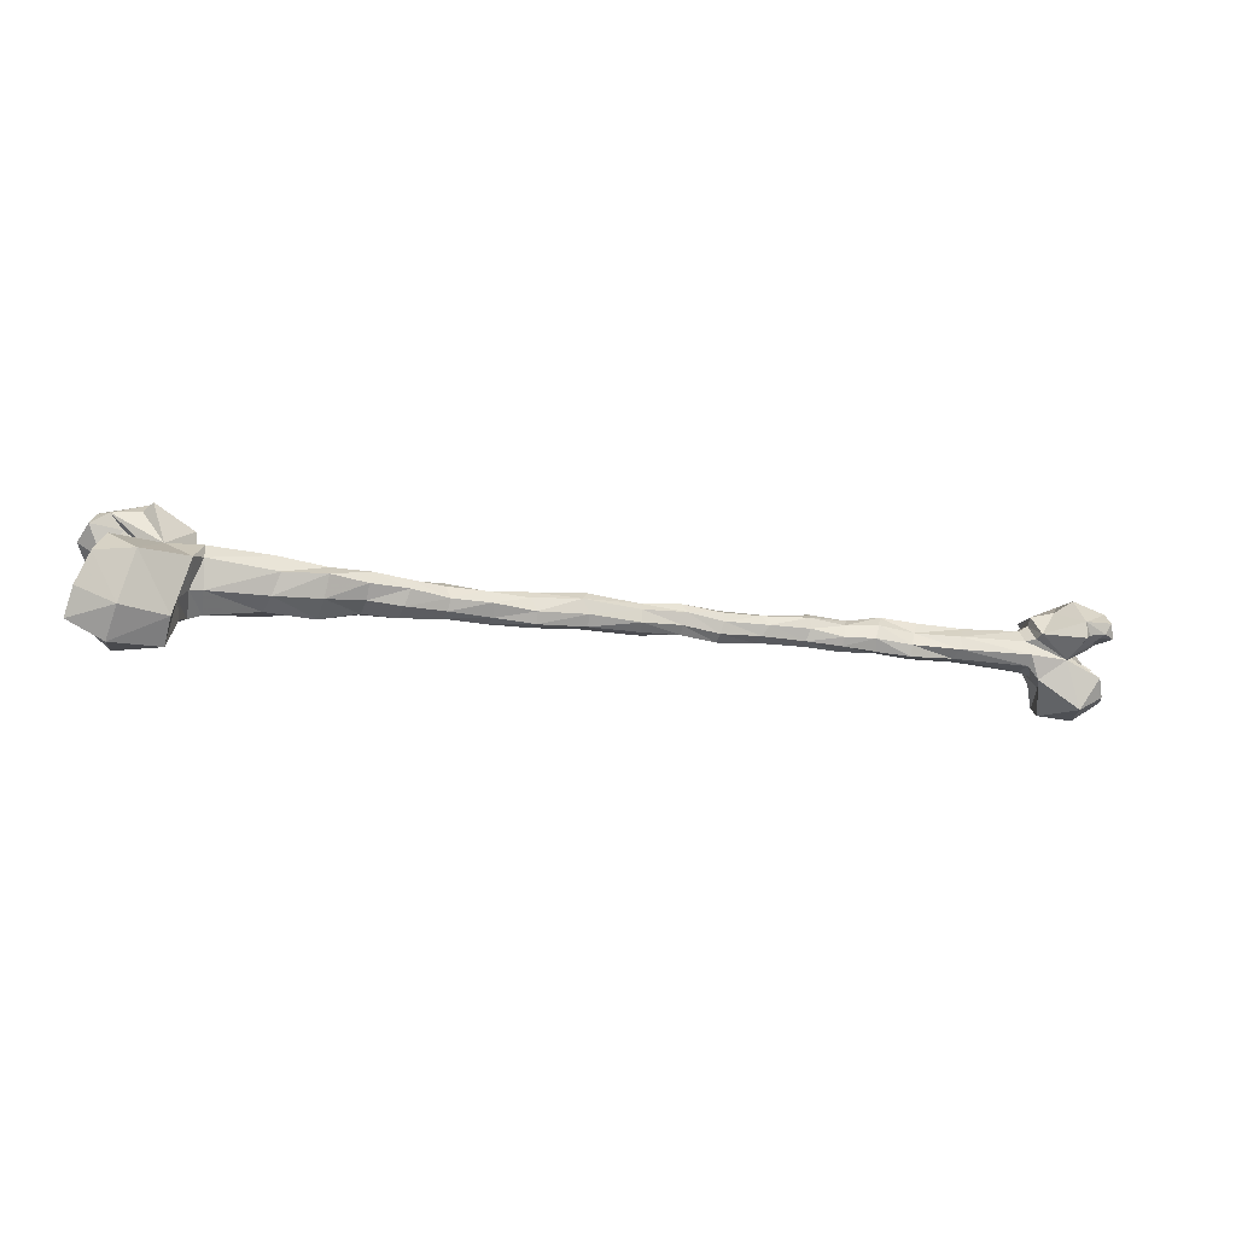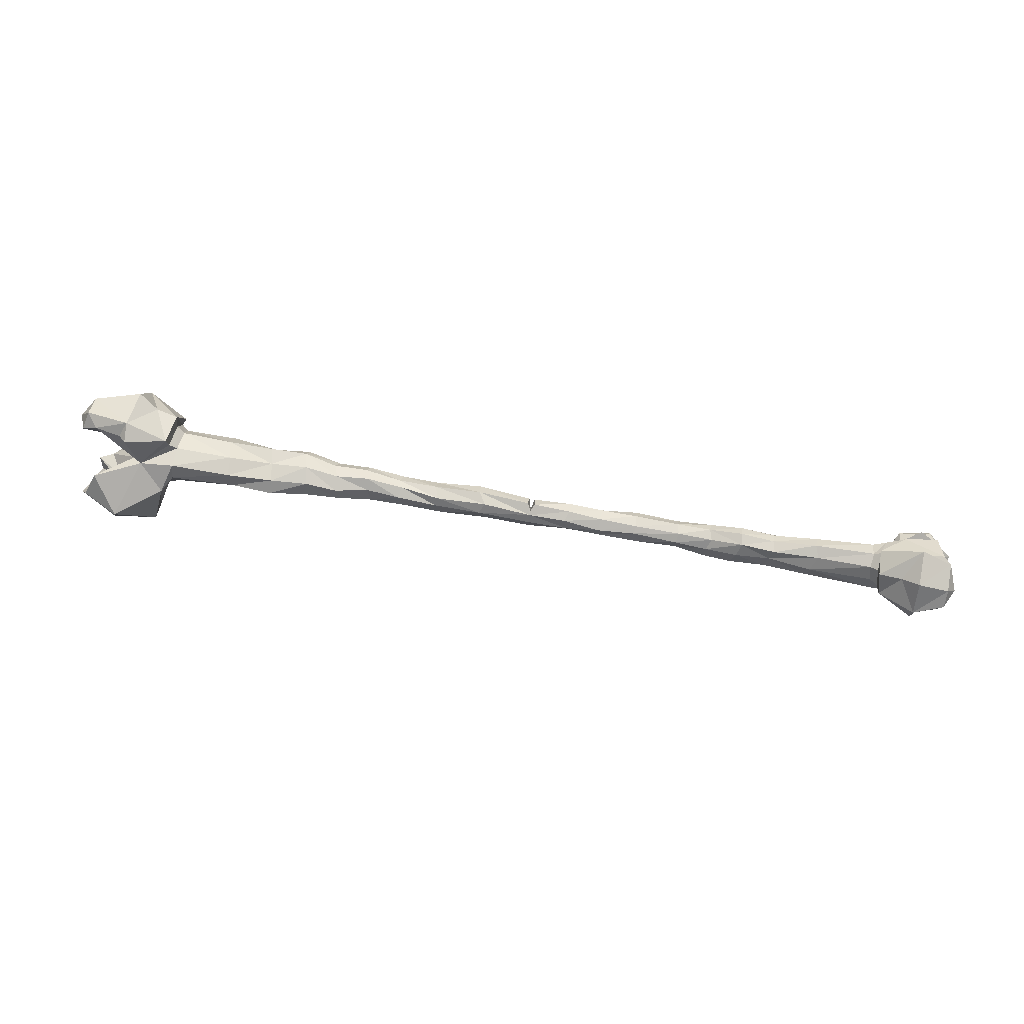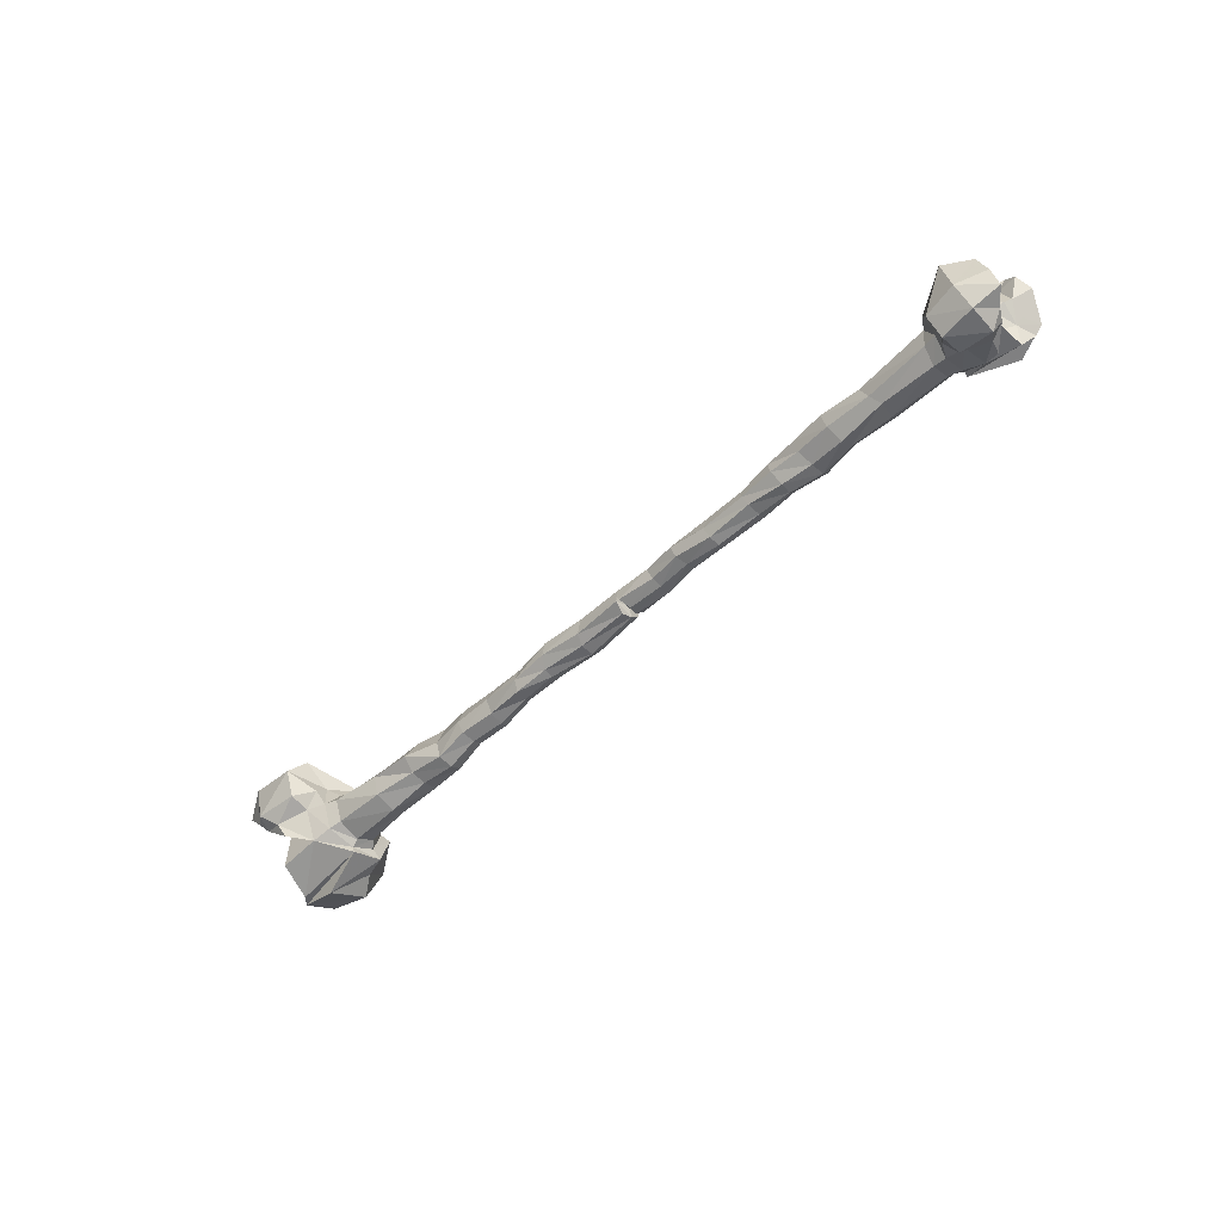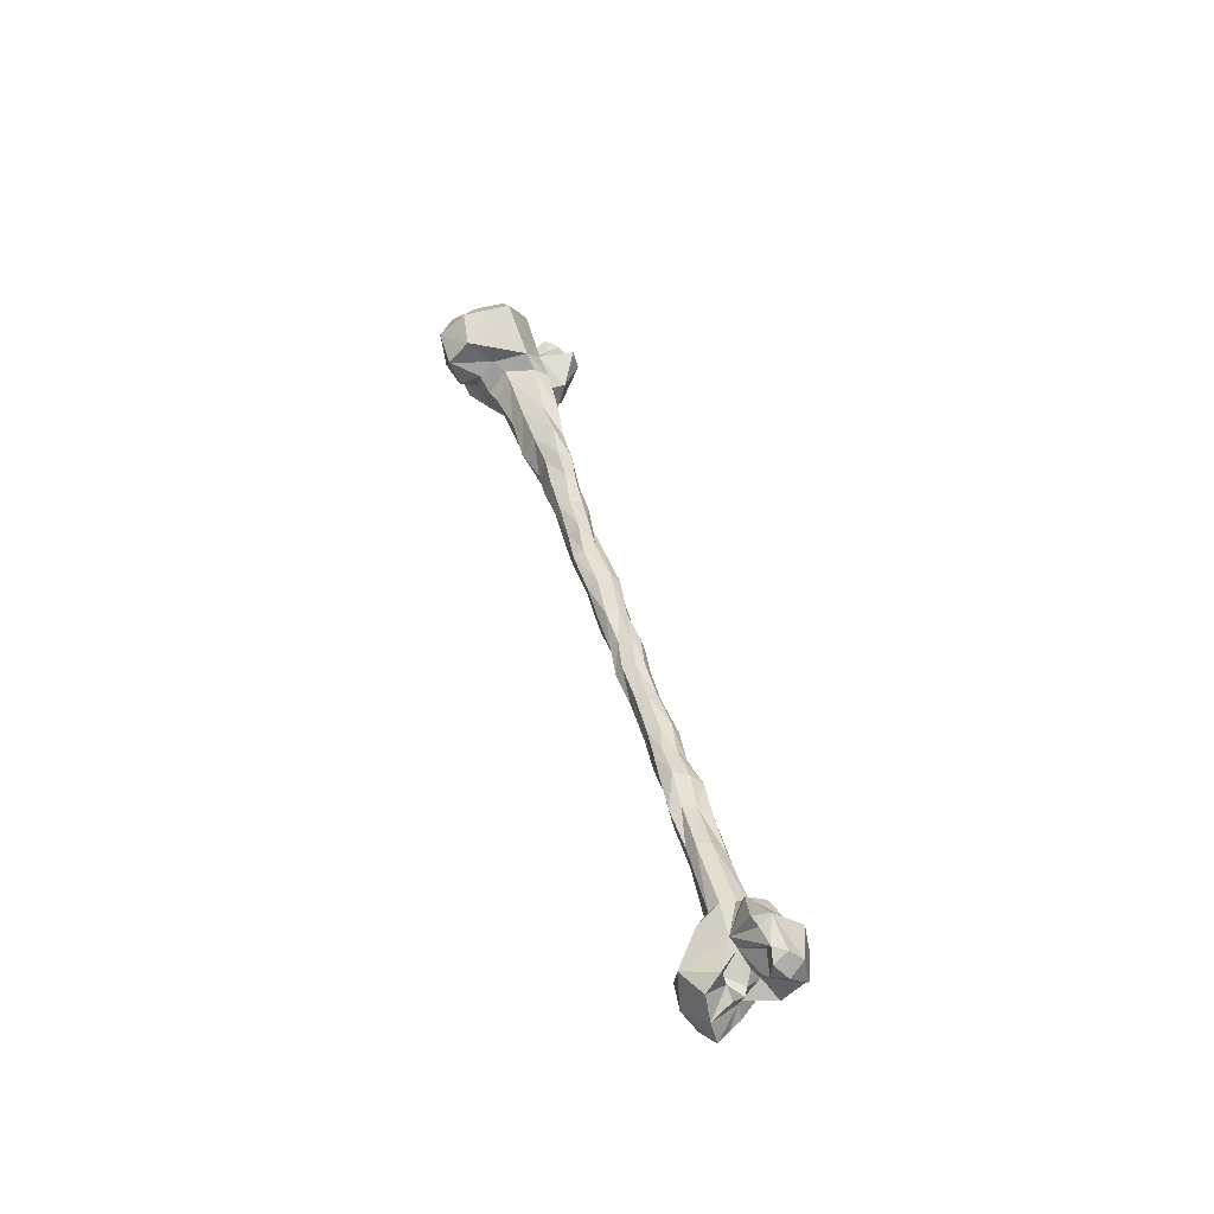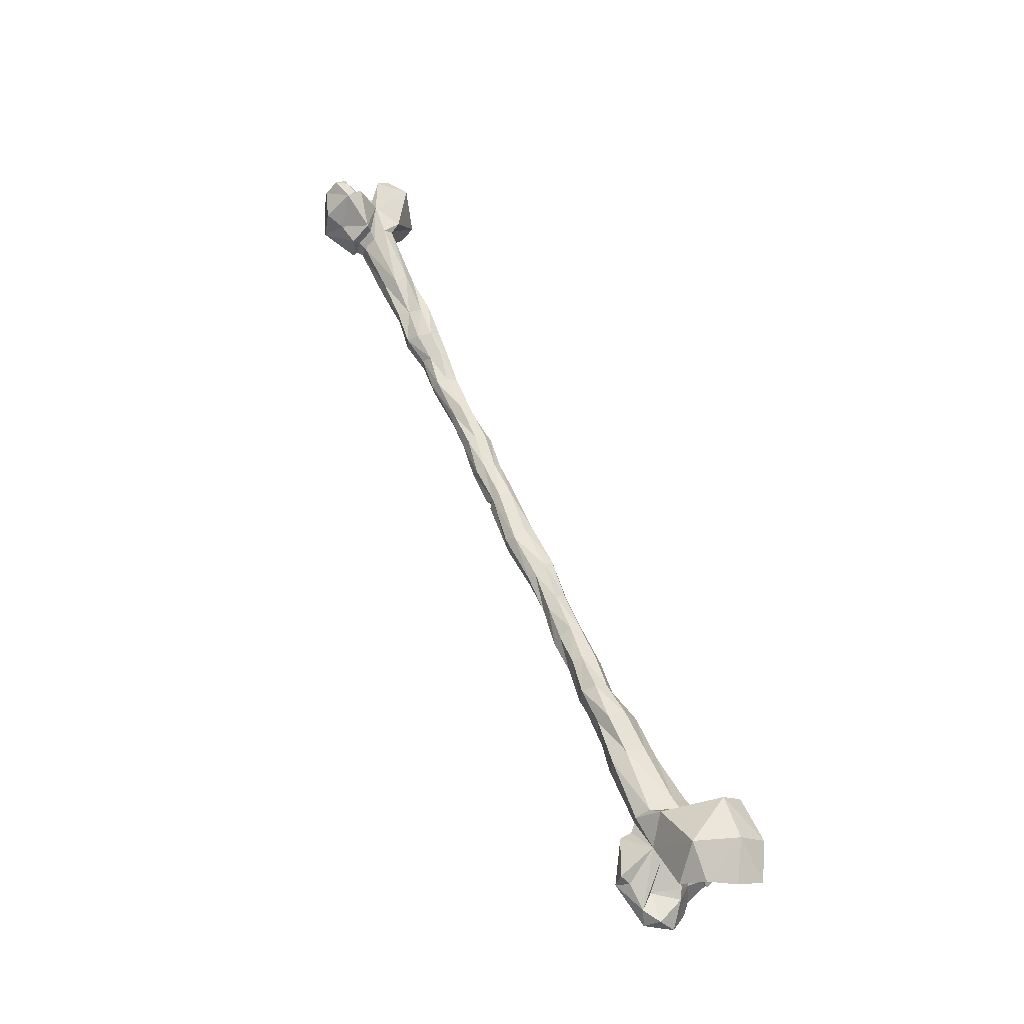
<metadata>
{"format":"obj","ext":"obj","renderer":"f3d","projection":"perspective","resolution":1024,"background":"white","views":[{"elev":-19.8,"azim":-14.1,"up":"+Y"},{"elev":71.7,"azim":9.1,"up":"+Y"},{"elev":-48.2,"azim":46.8,"up":"+Z"},{"elev":39.3,"azim":76.0,"up":"+Z"},{"elev":62.1,"azim":-113.7,"up":"+Z"}]}
</metadata>
<code>
v  80.1 -6.27 21.5
v  78.97 7.49 23.45
v  79.29 3.366 19.61
v  78.52 -1.124 18.95
v  17.5 -6.962 21.7
v  19.18 -5.844 27.18
v  18.07 -0.8915 31.34
v  14.43 4.585 29.75
v  16 6.379 24.87
v  14.18 5.355 21.07
v  15.44 1.369 17.33
v  16.46 -4.131 17.38
v  -34.24 -6.858 21.36
v  -33.01 -4.082 30.11
v  -32.69 1.79 34.51
v  -31.01 8.056 31.1
v  -32.67 9.599 23
v  -34.45 7.325 15.25
v  -33.75 1.672 12
v  -34.23 -4.714 14.22
v  -102.5 -16.29 24.86
v  -103 -8.065 35.55
v  -102.6 2.838 44.43
v  -100.9 15.24 24.14
v  -99.99 10.97 12.45
v  -100.3 0.2812 7.394
v  -102.8 -11.93 12.87
v  -111 -19.96 24.51
v  -107.3 -13.29 39.22
v  -111.2 -13.88 9.695
v  -132.3 -3.055 26.98
v  -134.8 -23.77 24.57
v  -146.4 -13.47 45.9
v  -135.5 9.657 43.94
v  -135.4 25.84 24.58
v  -140.5 21.29 7.941
v  -135.1 0.9556 -0.2232
v  -110.6 -29.27 27.18
v  -109.4 -24.53 50.4
v  -124 -1.117 58.99
v  -140.8 -0.4619 50.5
v  -138.9 -3.772 29.74
v  -140.2 -25.63 31.14
v  -119.5 31.82 21.81
v  -118.6 22.95 2.543
v  -118.8 3.667 -6.074
v  -140.2 5.567 0.9066
v  -137 7.383 20.17
v  -140.5 27.4 17.81
v  -133 5.282 22.31
v  -125.3 1.87 24.62
v  -135.2 3.724 10.87
v  -130.6 -0.1472 10.85
v  -130.5 -15.01 6.378
v  -143.2 20.82 24.19
v  -129.6 19.23 23.49
v  -118.1 8.278 30.76
v  -131 13.16 22.98
v  -125.9 -1.424 38.02
v  -130.9 -2.648 36.8
v  -130.9 -15.09 27.21
v  -128.8 -15.02 25.57
v  -122.8 -6.194 16.76
v  -137.4 -8.198 33.84
v  -113.8 11.2 34.39
v  -101.5 20.98 24.32
v  -100.2 15.92 9.233
v  -99.25 0.4174 4.057
v  -119 29.32 30.98
v  -122.9 26.46 27.2
v  -110 17.65 7.424
v  -147.2 15.46 15.49
v  -97.43 -7.101 34.25
v  -96.7 -14.15 24.76
v  -98.08 5.451 37.46
v  -97.88 12.15 33.55
v  -97.45 11.81 24.04
v  -96.62 8.156 14.32
v  -97.19 -0.184 9.888
v  -96.96 -10.33 14.27
v  -105.8 -19.71 33
v  -110.7 -33.61 39.97
v  -148.9 -25.24 39.97
v  -129.8 -22.42 53.57
v  -132.8 -33.98 42.08
v  -130.5 -32.11 25.85
v  -124.2 -25.84 20.54
v  -121 -23.07 13.05
v  58.53 -6.43 27.42
v  37.19 -7.554 28.51
v  35.51 -7.367 22.93
v  55.83 -5.604 21.36
v  58.46 -2.072 30.87
v  36.44 -2.956 31.35
v  55.49 4.382 31.15
v  33.77 3.033 30.43
v  58.04 8.183 27.69
v  34.37 6.499 27.74
v  54.74 8.496 21.91
v  32.44 6.121 21.71
v  54.41 4.334 17.42
v  32.82 1.158 17.83
v  54.2 -1.53 18.18
v  32.79 -3.191 18.97
v  0.0453 -5.302 28.66
v  -17.76 -5.321 30.32
v  -19.15 -7.802 22.31
v  -1.113 -6.833 23.7
v  0.7599 -0.5092 31.34
v  -16.02 1.329 33.67
v  -0.9956 5.501 28.62
v  -16.48 5.946 31.6
v  -1.517 8.535 23.76
v  -16.82 7.922 24.73
v  -3.19 6.791 18.74
v  -19.11 5.737 18.57
v  -1.436 2.408 15.76
v  -17.64 0.7005 15.34
v  -1.16 -3.704 17.38
v  -18.18 -5.314 16.9
v  -50.08 -5.745 32.37
v  -70.85 -6.328 32.15
v  -49.03 3.32 37.17
v  -67.94 2.928 35.81
v  -48.69 7.993 32.07
v  -70.09 10.39 33.53
v  -50.11 8.15 23.39
v  -70.35 11.77 24.69
v  -51.81 7.758 15.54
v  -73.3 7.034 14.99
v  -50.77 0.5962 13.23
v  -71.47 -0.2682 10.2
v  -51.48 -5.993 15.73
v  -72.34 -9.071 14.62
v  -73.44 -10.84 25.17
v  -51.61 -11.15 22.35
v  80.98 -6.361 23.18
v  80.81 5.242 28.77
v  80.5 0.7413 23.78
v  98.42 -6.216 26.16
v  114 -7.965 25.42
v  114.6 -5.645 20.8
v  99.8 -4.216 20.98
v  98.2 -3.117 30.04
v  114.6 -5.422 29.57
v  99.94 2.234 31.66
v  116 -0.3751 31.45
v  98.25 6.432 29.35
v  115.1 3.747 30.76
v  99.95 7.893 24.64
v  115.8 6.184 25.67
v  100.2 5.324 19.82
v  115.8 3.709 20.12
v  100.3 0.07764 19.1
v  116 -0.4408 19.15
v  152.8 -6.19 24.39
v  169.5 -7.095 24.27
v  170.9 -2.243 19.15
v  154 -3.664 20.63
v  152.3 -5.316 29.02
v  168.1 -6.704 30.52
v  153.8 -0.4002 31.53
v  168.4 -3.32 32.94
v  153.8 4.65 31.18
v  169.1 2.404 31.53
v  154.8 7.298 27.3
v  171.2 5.905 27.54
v  153.5 6.821 22.37
v  169.8 6.218 22.47
v  154.1 2.229 19.31
v  170.2 2.654 18.76
v  200.1 -7.46 23.45
v  221.1 -6.903 22.87
v  224.1 -3.059 18.8
v  201.9 -1.613 17.65
v  198.6 -8.937 30.89
v  217.8 -7.827 29.68
v  198.4 -4.262 32.99
v  220.4 -4.982 34.17
v  200.4 1.734 31.13
v  220.8 1.081 33.46
v  202.4 6.963 29.2
v  223.9 6.452 28.65
v  201.2 7.124 23.77
v  222 8.456 23.12
v  201.8 4.011 19.78
v  222.8 4.057 18.2
v  256 -4.097 14.12
v  257.2 -10.41 21.8
v  261.7 -14.32 18.51
v  259.9 -10.76 12.79
v  265 -4.693 10.8
v  256.3 -14.72 31.19
v  253.5 11.06 22.9
v  256.1 5.195 15.14
v  265.1 7.449 12.62
v  252.7 13.4 22.42
v  83 -0.9668 19.06
v  81.94 3.408 19.74
v  81.8 -6.205 21.48
v  290.1 -19.02 19.7
v  286.1 -20.08 30.01
v  280.2 -10.68 25.95
v  284.4 -9.4 21.32
v  82.38 7.419 23.65
v  80.74 6.005 26.8
v  282.8 -13.57 36.3
v  268 -6.416 35.95
v  271.5 -4.225 33.08
v  277 -11.45 27.1
v  286.1 8.834 44.53
v  286.3 14.98 38.3
v  290.8 8.343 35.34
v  275 3.661 19.54
v  280.1 9.74 11.13
v  273.5 3.314 6.149
v  282.8 -5.413 8.06
v  279.3 -4.619 14.57
v  264.7 -8.368 4.397
v  265 -18.76 3.41
v  280.8 -20.14 3.821
v  279.7 -7.909 2.029
v  263.7 -24.76 12.18
v  274.8 -26.88 31.16
v  278.7 -26.56 14.41
v  255.3 2.827 40.59
v  271.9 -0.4706 48.97
v  272 6.874 49.05
v  271.6 19.74 38.86
v  271.7 22.68 22.75
v  286.1 17.32 25.49
v  282.8 17.43 21.87
v  275.9 -2.845 5.468
v  286.1 -10.52 8.056
v  280.6 -5.841 14.87
v  263.8 14.82 35.59
v  280.3 9.153 23.04
v  281.7 1.575 29.2
v  284.2 3.523 30.34
v  283.1 9.767 25.94
v  279.4 3.269 39.84
v  282.8 3.618 44.72
v  288 2.967 40.83
v  276.8 -0.7728 27.09
v  280.4 2.532 35.21
v  281.3 -3.436 23.85
v  285.4 -5.561 23.85
v  292 -16.8 10.07
v  254.2 1.919 36.34
v  253 9.301 31.22
v  253.2 12.42 34.14
v  274.7 1.843 46.05
v  251 -8.961 22.39
v  249.7 -3.526 16.01
v  251.9 -9.121 31.71
v  252 -5.246 35.78
v  250.6 1.36 33.71
v  249.4 7.348 29.5
v  250.3 9.046 23.05
v  249.8 4.289 16.88
v  131 -6.159 24.02
v  132.3 -3.781 19.27
v  80.95 -6.622 26.74
v  132.9 -4.981 29.75
v  80.74 -3.806 31.01
v  135.6 -0.4878 31.94
v  80.67 1.798 31.31
v  132.6 4.053 29.68
v  133.7 5.687 26.31
v  132.8 4.996 20.9
v  132.7 0.8436 17.7
v  183.8 -6.359 24.4
v  185.4 -0.5402 19.54
v  183.2 -7.846 30.28
v  181.8 -3.166 33.99
v  184.1 3.368 32.55
v  186 8.459 28.46
v  185.1 9.214 23.11
v  185.5 5.553 18.97
g Kost01
f 91 92 89 90
f 90 89 93 94
f 94 93 95 96
f 95 97 98 96
f 97 99 100 98
f 99 101 102 100
f 101 103 104 102
f 103 92 91 104
f 107 108 105 106
f 106 105 109 110
f 109 111 112 110
f 111 113 114 112
f 113 115 116 114
f 115 117 118 116
f 117 119 120 118
f 120 119 108 107
f 136 121 122 135
f 122 121 123 124
f 124 123 125 126
f 126 125 127 128
f 127 129 130 128
f 129 131 132 130
f 131 133 134 132
f 133 136 135 134
f 29 81 21 22
f 30 68 26 27
f 28 30 27 21
f 1 3 139 137
f 60 64 33 41
f 139 3 2 206
f 57 59 34 65
f 62 30 88 32
f 62 63 54 30
f 86 38 82 85
f 36 49 44 45
f 47 36 45 46
f 30 28 87 88
f 38 28 81 82
f 34 59 60 41
f 61 62 32 43
f 38 86 87 28
f 47 46 68 37
f 48 52 53 50
f 55 56 35 49
f 57 65 35 56
f 53 63 51 50
f 53 52 47 37
f 54 53 37 30
f 58 56 48 50
f 57 58 50 51
f 31 59 57 51
f 42 60 59 31
f 62 61 42 31
f 63 62 31 51
f 83 33 61 43
f 25 67 66 24
f 26 68 67 25
f 35 70 44 49
f 71 44 66 67
f 46 71 67 68
f 55 49 72 48
f 74 73 22 21
f 22 73 75 23
f 23 75 76 65
f 65 76 77 24
f 77 78 25 24
f 78 79 26 25
f 79 80 27 26
f 80 74 21 27
f 40 39 23 65
f 82 81 29 39
f 85 82 39 84
f 84 40 41 33
f 83 85 84 33
f 43 86 85 83
f 32 87 86 43
f 5 91 90 6
f 263 89 1 137
f 6 90 94 7
f 265 93 89 263
f 7 94 96 8
f 267 95 93 265
f 96 98 9 8
f 138 97 95 267
f 98 100 10 9
f 2 99 138 206
f 100 102 11 10
f 101 99 2 3
f 102 104 12 11
f 103 101 3 4
f 104 91 5 12
f 92 103 4 1
f 13 107 106 14
f 6 105 108 5
f 14 106 110 15
f 7 109 105 6
f 110 112 16 15
f 8 111 109 7
f 112 114 17 16
f 113 111 8 9
f 114 116 18 17
f 115 113 9 10
f 18 116 118 19
f 117 115 10 11
f 118 120 20 19
f 119 117 11 12
f 20 120 107 13
f 5 108 119 12
f 135 122 73 74
f 121 136 13 14
f 73 122 124 75
f 15 123 121 14
f 75 124 126 76
f 16 125 123 15
f 76 126 128 77
f 17 127 125 16
f 128 130 78 77
f 18 129 127 17
f 130 132 79 78
f 131 129 18 19
f 132 134 80 79
f 133 131 19 20
f 134 135 74 80
f 136 133 20 13
f 142 141 140 143
f 141 145 144 140
f 145 147 146 144
f 146 147 149 148
f 148 149 151 150
f 150 151 153 152
f 152 153 155 154
f 154 155 142 143
f 158 157 156 159
f 157 161 160 156
f 160 161 163 162
f 162 163 165 164
f 164 165 167 166
f 166 167 169 168
f 168 169 171 170
f 171 158 159 170
f 175 174 173 172
f 173 177 176 172
f 177 179 178 176
f 179 181 180 178
f 180 181 183 182
f 182 183 185 184
f 184 185 187 186
f 186 187 174 175
f 191 190 188 192
f 196 195 194 197
f 192 188 195 196
f 139 199 200 137
f 203 202 201 204
f 139 206 205 199
f 209 208 207 210
f 216 196 218 217
f 215 214 218 196
f 222 221 220 219
f 212 229 228 211
f 231 230 229 212
f 196 216 233 192
f 219 220 191 192
f 207 202 203 210
f 235 234 217 218
f 219 192 233 222
f 231 232 197 230
f 239 238 237 240
f 243 211 242 241
f 209 241 242 208
f 237 238 244 214
f 237 232 231 240
f 215 196 232 237
f 239 241 245 238
f 209 244 238 245
f 246 244 209 210
f 247 246 210 203
f 218 246 247 235
f 214 244 246 218
f 235 201 248 234
f 250 249 226 251
f 194 250 251 197
f 242 211 228 252
f 236 251 226 228
f 230 197 251 236
f 243 239 213 211
f 254 188 189 253
f 189 193 255 253
f 193 208 256 255
f 208 249 257 256
f 257 249 250 258
f 258 250 194 259
f 259 194 195 260
f 260 195 188 254
f 224 208 193 223
f 220 223 190 191
f 221 225 223 220
f 225 201 202 224
f 248 201 225 221
f 234 248 221 222
f 217 234 222 233
f 262 261 141 142
f 200 140 263 137
f 261 264 145 141
f 265 263 140 144
f 264 266 147 145
f 267 265 144 146
f 147 266 268 149
f 138 267 146 148
f 149 268 269 151
f 138 150 205 206
f 151 269 270 153
f 152 199 205 150
f 153 270 271 155
f 154 198 199 152
f 155 271 262 142
f 143 200 198 154
f 273 272 157 158
f 261 262 159 156
f 272 274 161 157
f 264 261 156 160
f 161 274 275 163
f 266 264 160 162
f 163 275 276 165
f 164 268 266 162
f 165 276 277 167
f 166 269 268 164
f 277 278 169 167
f 168 270 269 166
f 169 278 279 171
f 170 271 270 168
f 279 273 158 171
f 262 271 170 159
f 174 254 253 173
f 172 272 273 175
f 253 255 177 173
f 274 272 172 176
f 255 256 179 177
f 275 274 176 178
f 256 257 181 179
f 276 275 178 180
f 181 257 258 183
f 277 276 180 182
f 183 258 259 185
f 184 278 277 182
f 185 259 260 187
f 186 279 278 184
f 187 260 254 174
f 175 273 279 186
f 21 81 28
f 22 23 29
f 4 3 1
f 49 36 72
f 39 40 84
f 65 66 69
f 68 30 37
f 29 23 39
f 71 45 44
f 46 45 71
f 69 66 44
f 55 48 56
f 56 58 57
f 53 54 63
f 60 42 64
f 42 61 64
f 64 61 33
f 65 24 66
f 70 35 65
f 65 69 70
f 70 69 44
f 36 47 72
f 52 48 72
f 47 52 72
f 34 41 40
f 65 34 40
f 87 32 88
f 92 1 89
f 97 138 99
f 188 190 189
f 189 190 193
f 198 200 199
f 211 213 212
f 223 225 224
f 208 227 226
f 197 232 196
f 190 223 193
f 236 228 229
f 230 236 229
f 227 228 226
f 243 241 239
f 241 209 245
f 237 214 215
f 203 204 247
f 247 204 235
f 204 201 235
f 208 226 249
f 252 208 242
f 208 252 227
f 252 228 227
f 212 213 231
f 240 213 239
f 231 213 240
f 207 224 202
f 208 224 207
f 233 216 217
f 143 140 200
f 148 150 138
g

</code>
